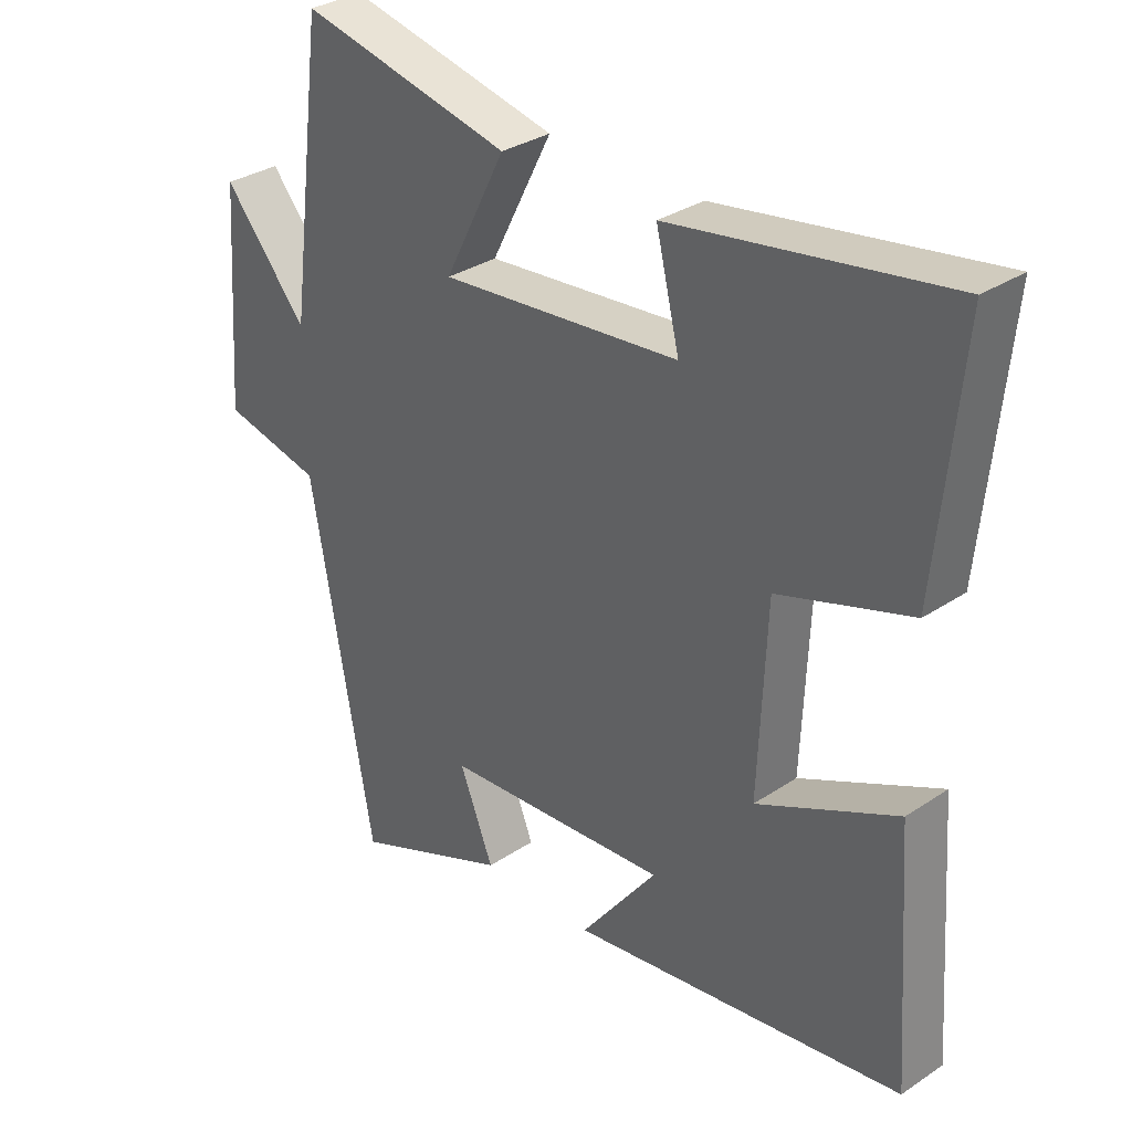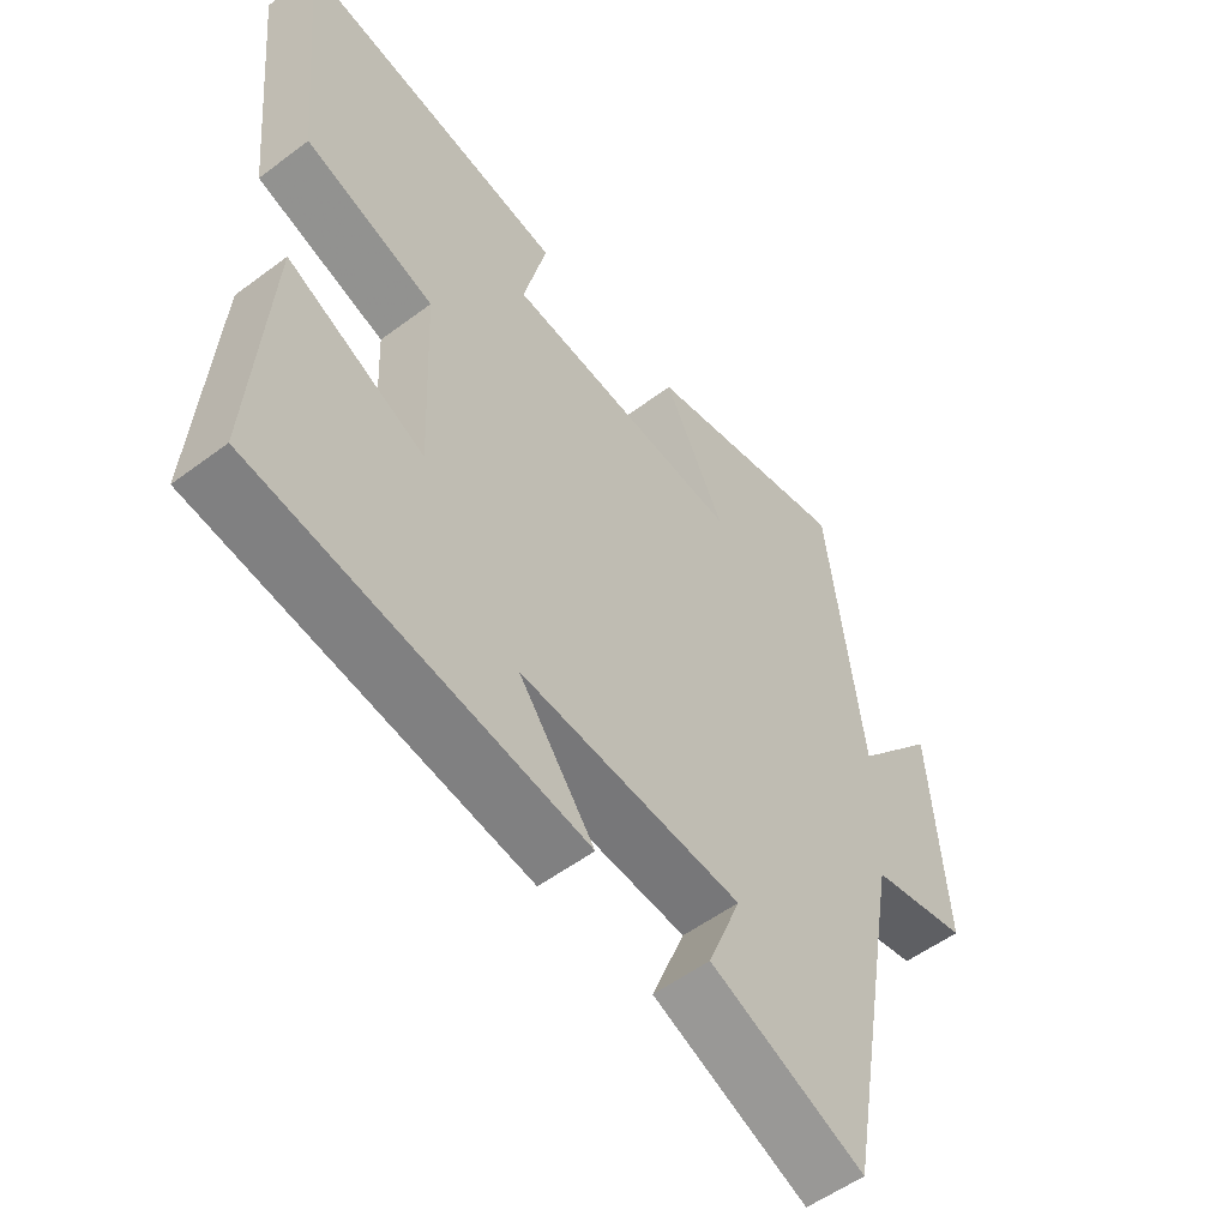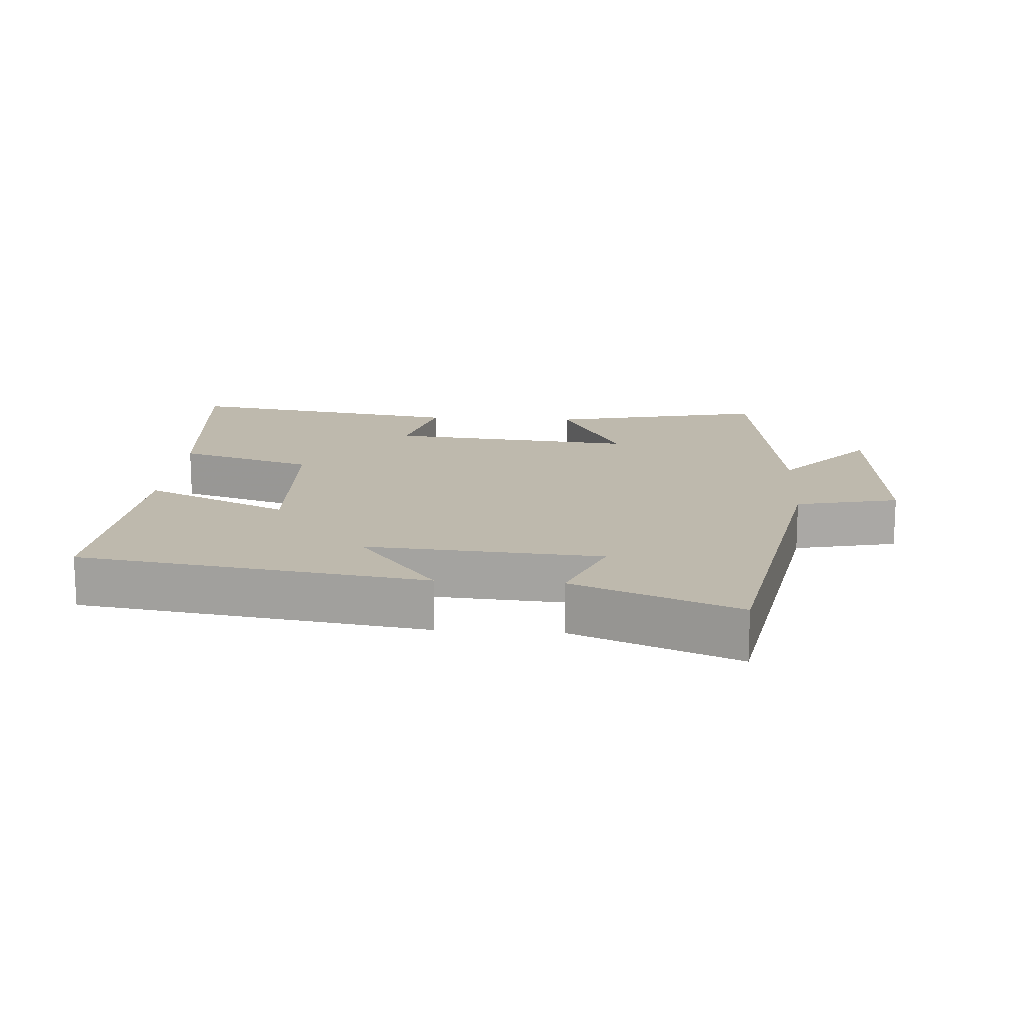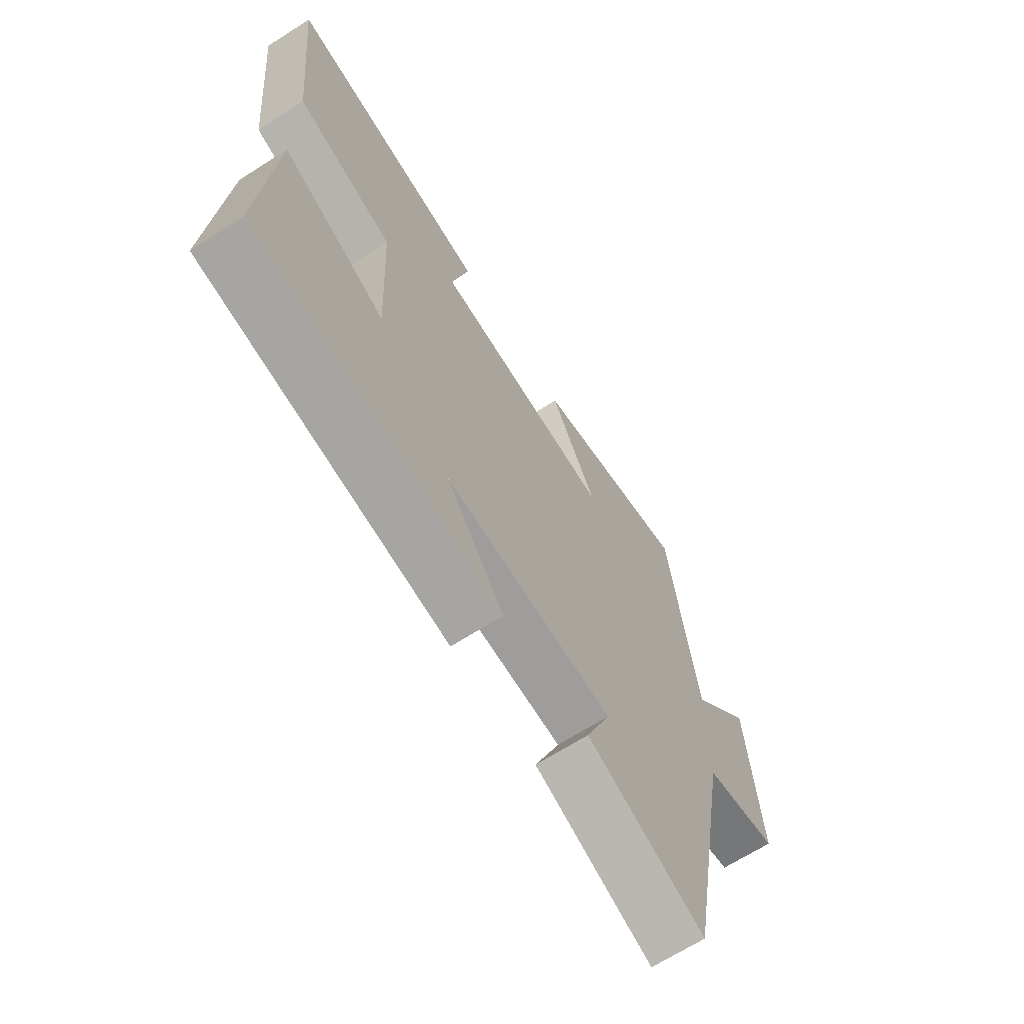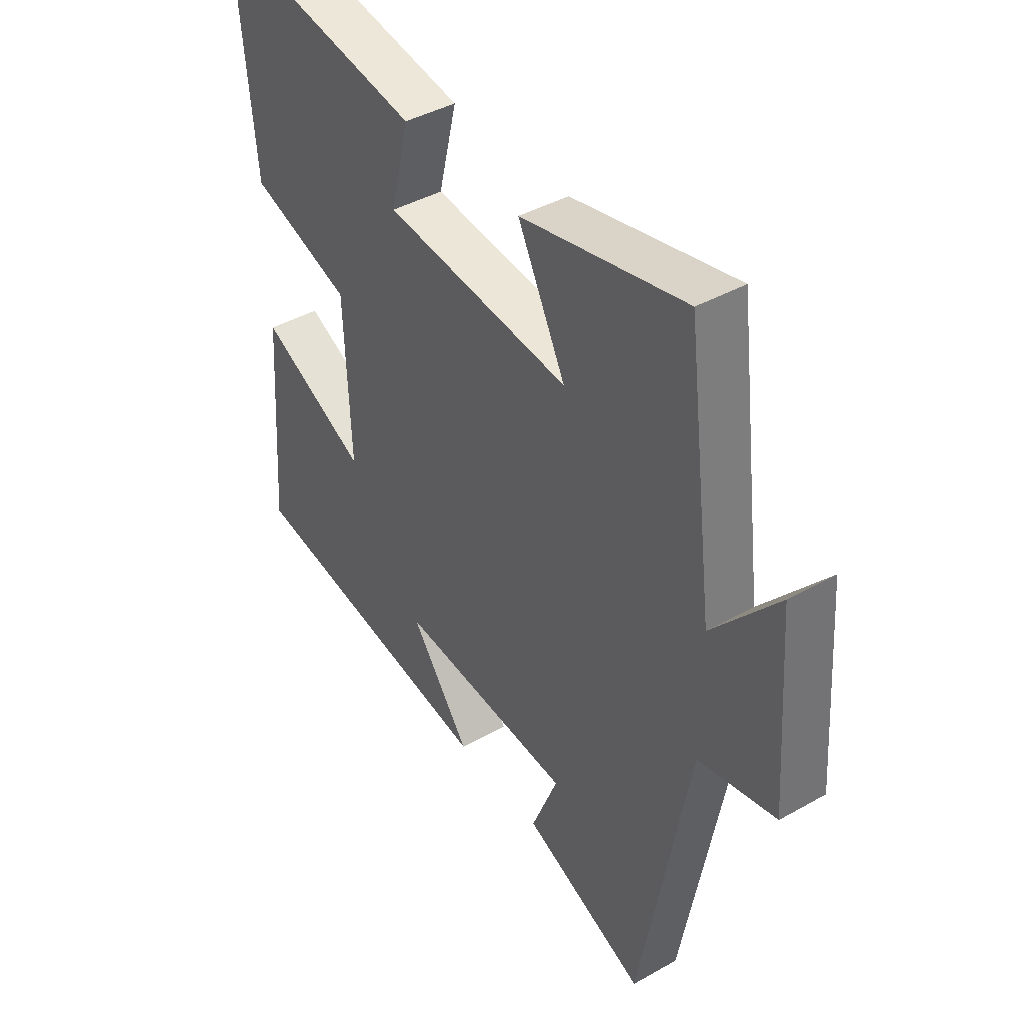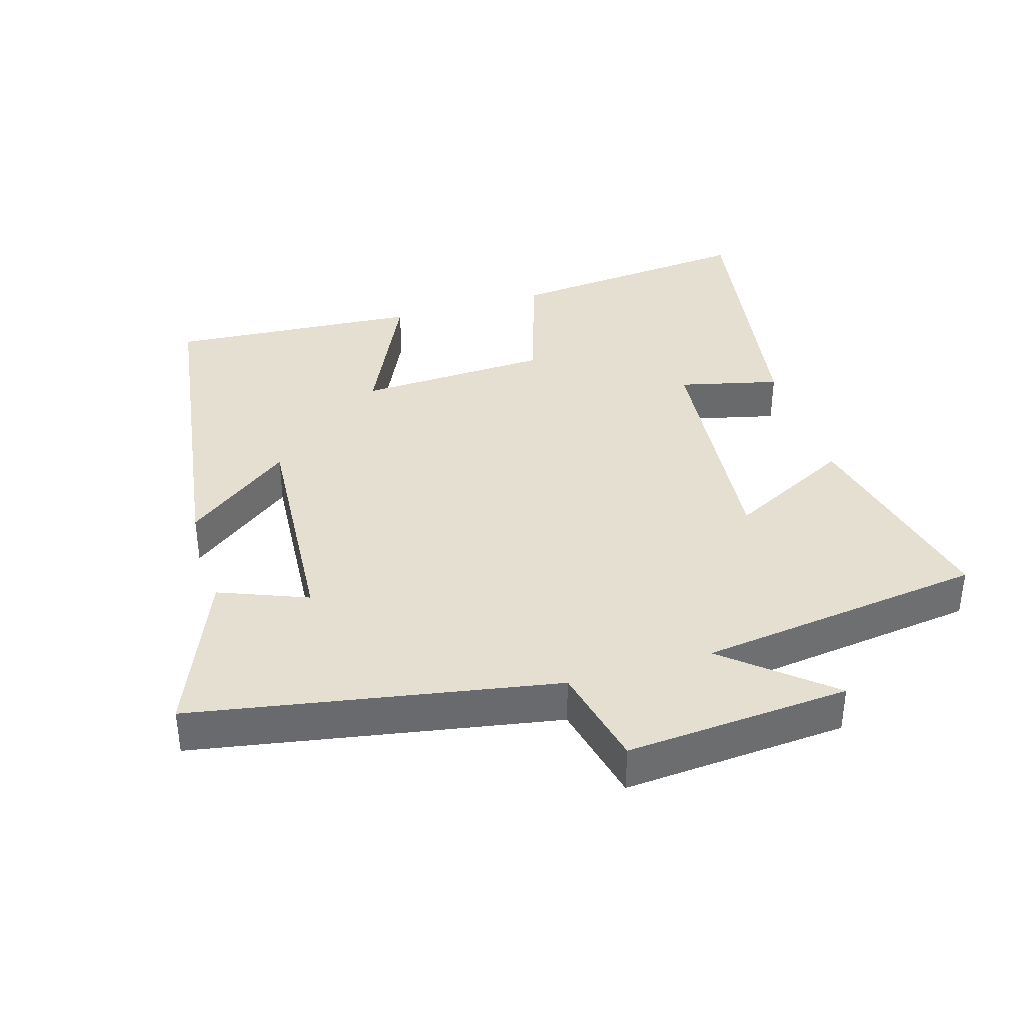
<metadata>
{"format":"obj","ext":"obj","renderer":"f3d","projection":"perspective","resolution":1024,"background":"white","views":[{"elev":32.2,"azim":47.1,"up":"+Z"},{"elev":-54.2,"azim":128.5,"up":"+Z"},{"elev":15.2,"azim":-176.1,"up":"+Y"},{"elev":-67.3,"azim":122.6,"up":"+Z"},{"elev":41.6,"azim":-124.3,"up":"+Z"},{"elev":37.3,"azim":-106.9,"up":"+Y"}]}
</metadata>
<code>
v -0.404 0.07 -0.6
v -0.5 0.07 -0.067
v -0.652 0.07 -0.033
v -0.628 0.07 0.297
v -0.5 0.07 0.147
v -0.445 0.07 0.572
v -0.122 0.07 0.5
v -0.216 0.07 0.316
v 0.152 0.07 0.352
v 0.116 0.07 0.5
v 0.536 0.07 0.569
v 0.5 0.07 0.197
v 0.298 0.07 0.131
v 0.286 0.07 -0.153
v 0.5 0.07 -0.051
v 0.527 0.07 -0.423
v 0.014 0.07 -0.5
v 0.132 0.07 -0.344
v -0.214 0.07 -0.37
v -0.162 0.07 -0.5
v -0.404 0 -0.6
v -0.5 0 -0.067
v -0.652 0 -0.033
v -0.628 0 0.297
v -0.5 0 0.147
v -0.445 0 0.572
v -0.122 0 0.5
v -0.216 0 0.316
v 0.152 0 0.352
v 0.116 0 0.5
v 0.536 0 0.569
v 0.5 0 0.197
v 0.298 0 0.131
v 0.286 0 -0.153
v 0.5 0 -0.051
v 0.527 0 -0.423
v 0.014 0 -0.5
v 0.132 0 -0.344
v -0.214 0 -0.37
v -0.162 0 -0.5
f 19 20 1 2
f 18 19 2
f 15 16 17 18
f 14 15 18
f 13 14 18 2
f 9 10 11 12
f 8 9 12 13
f 5 6 7 8
f 5 8 13 2
f 2 3 4 5
f 22 21 40 39
f 22 39 38
f 38 37 36 35
f 38 35 34
f 22 38 34 33
f 32 31 30 29
f 33 32 29 28
f 28 27 26 25
f 22 33 28 25
f 25 24 23 22
f 1 21 22 2
f 2 22 23 3
f 3 23 24 4
f 4 24 25 5
f 5 25 26 6
f 6 26 27 7
f 7 27 28 8
f 8 28 29 9
f 9 29 30 10
f 10 30 31 11
f 11 31 32 12
f 12 32 33 13
f 13 33 34 14
f 14 34 35 15
f 15 35 36 16
f 16 36 37 17
f 17 37 38 18
f 18 38 39 19
f 19 39 40 20
f 20 40 21 1

</code>
